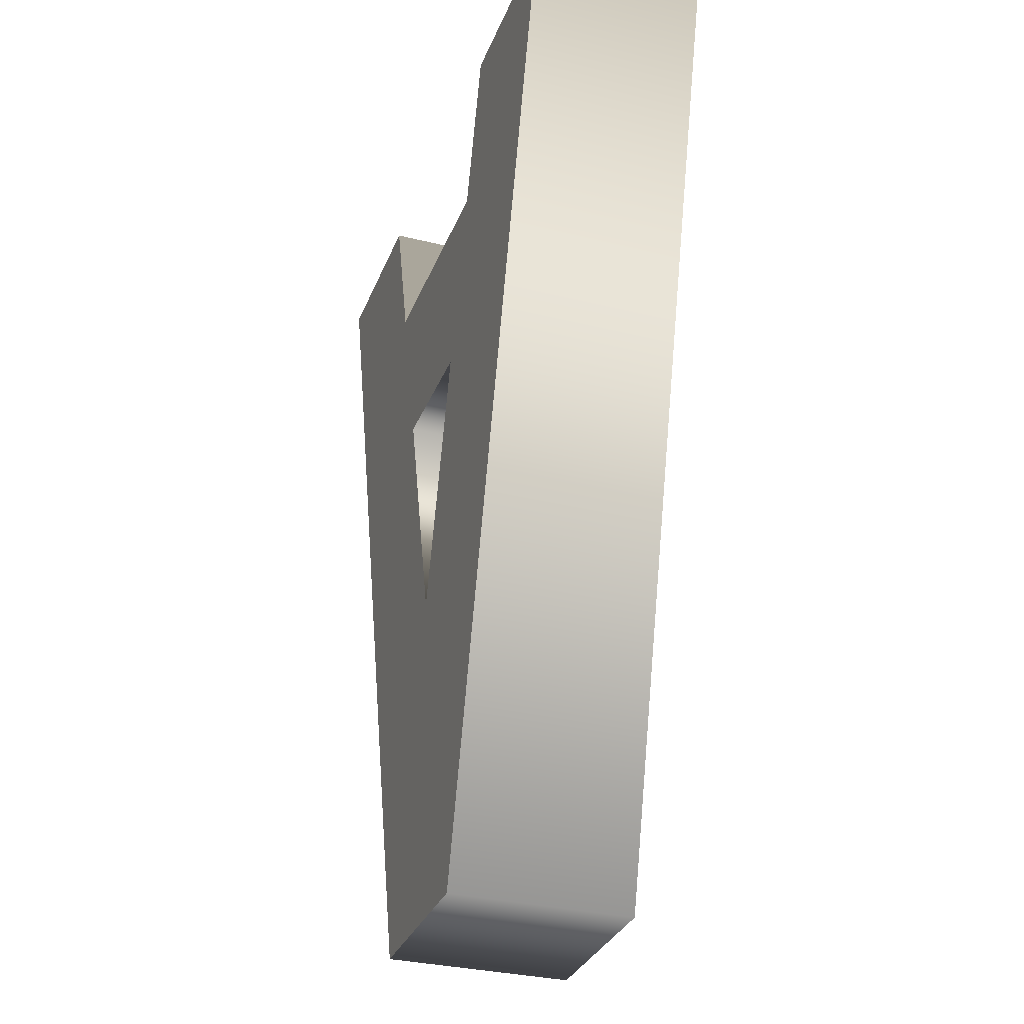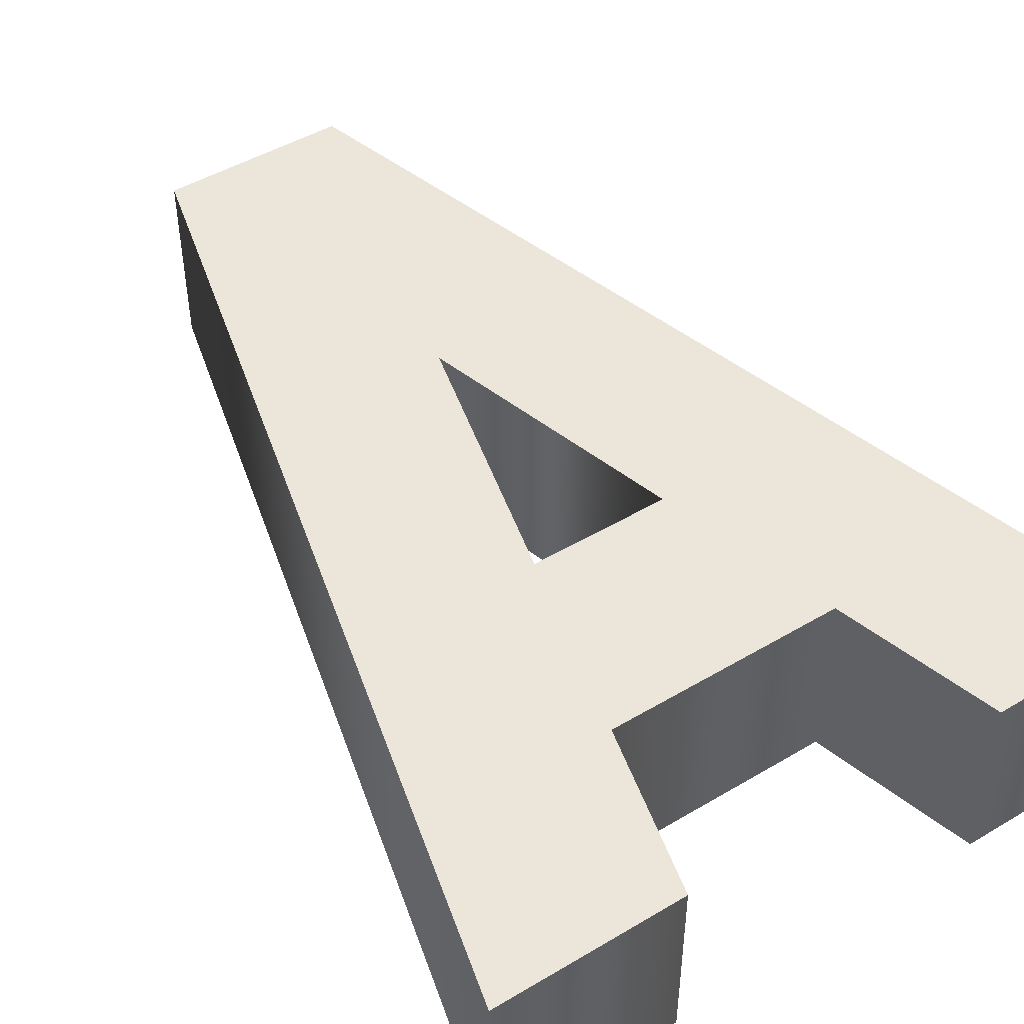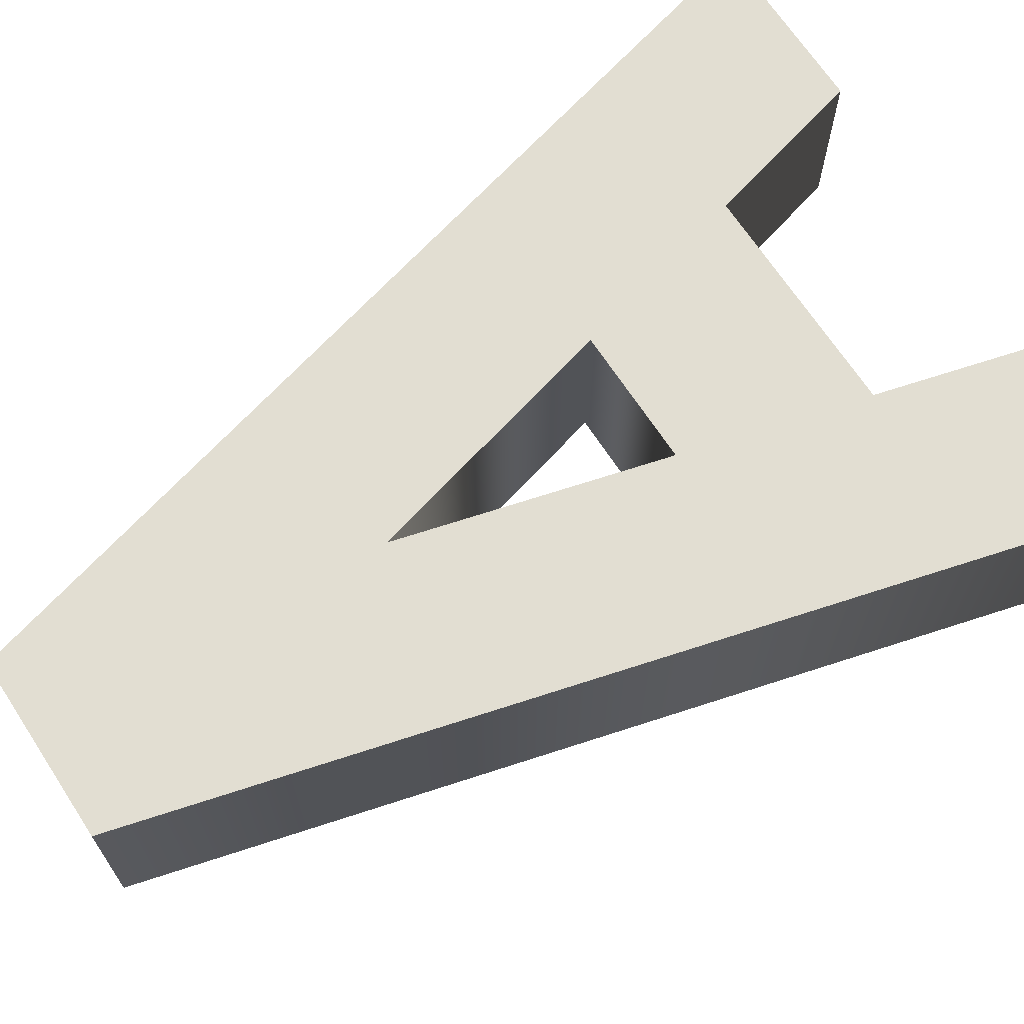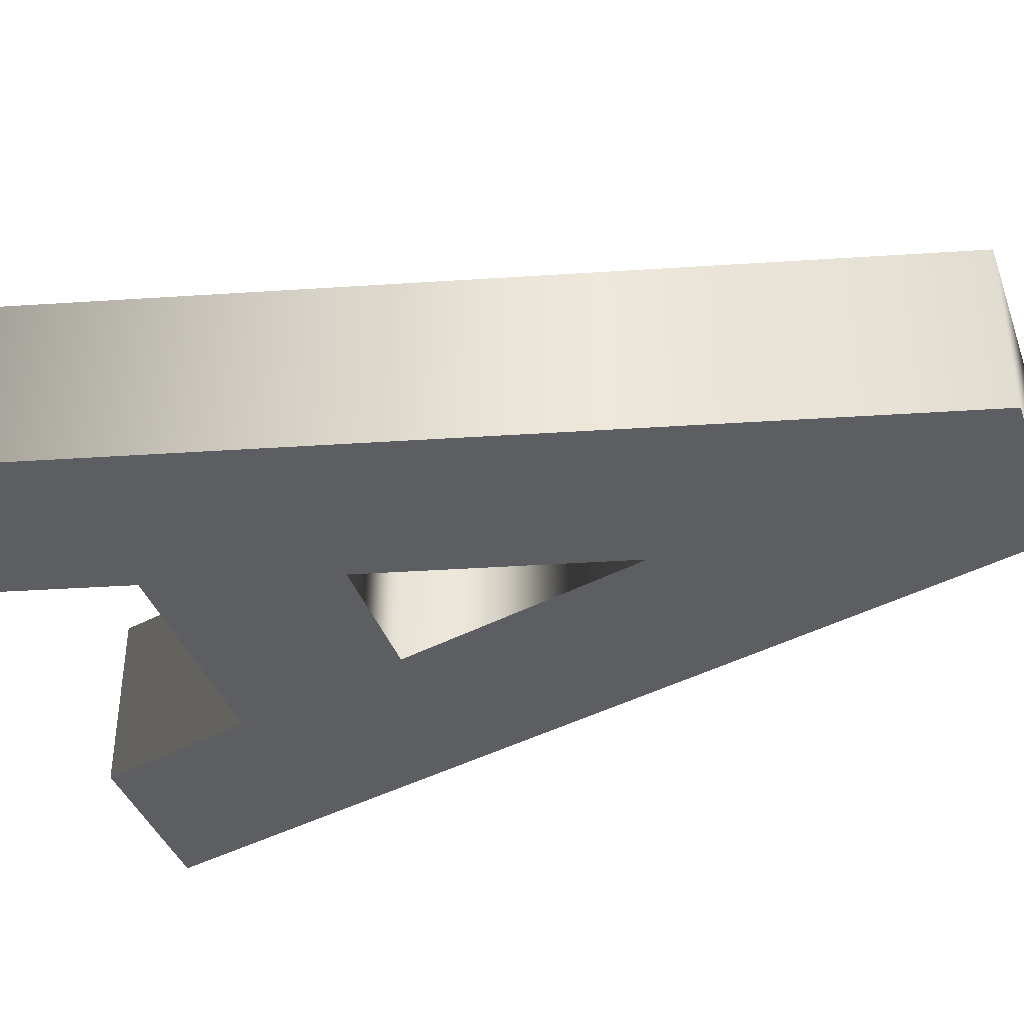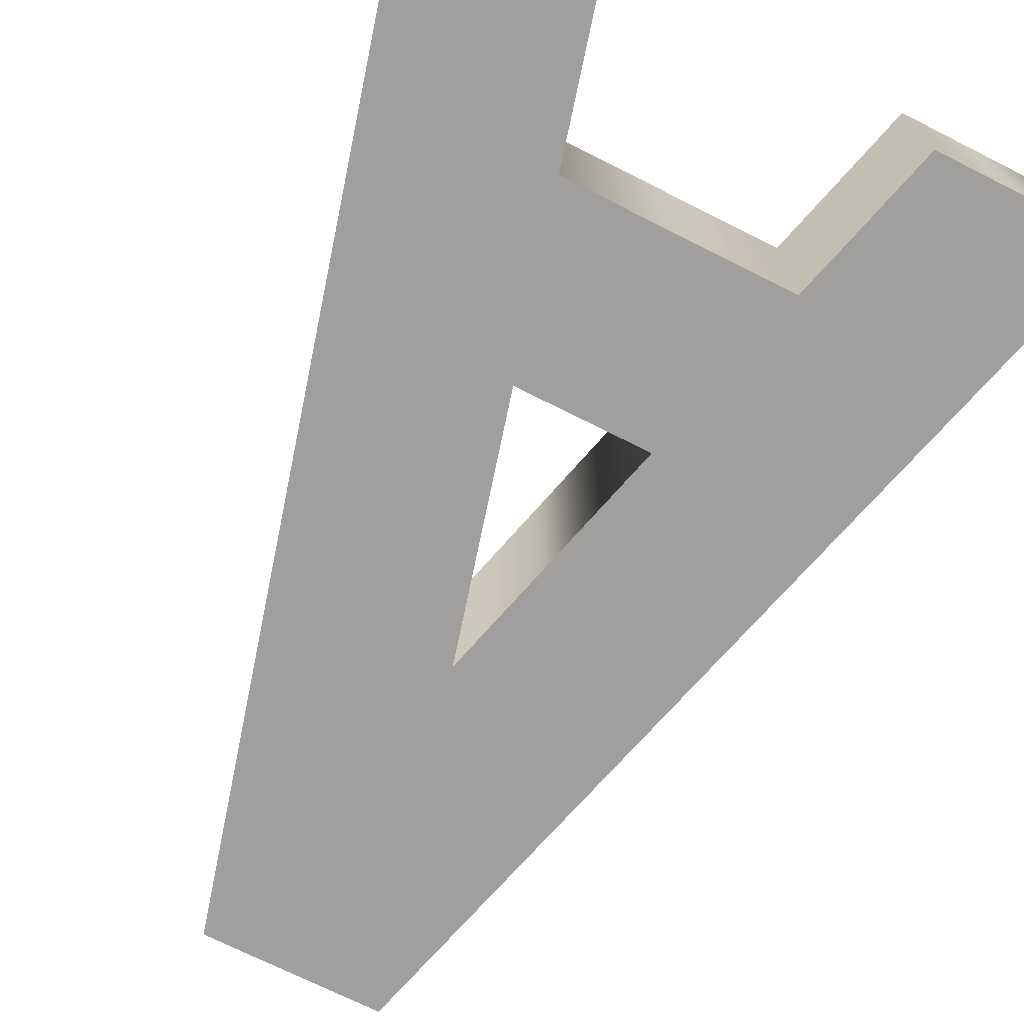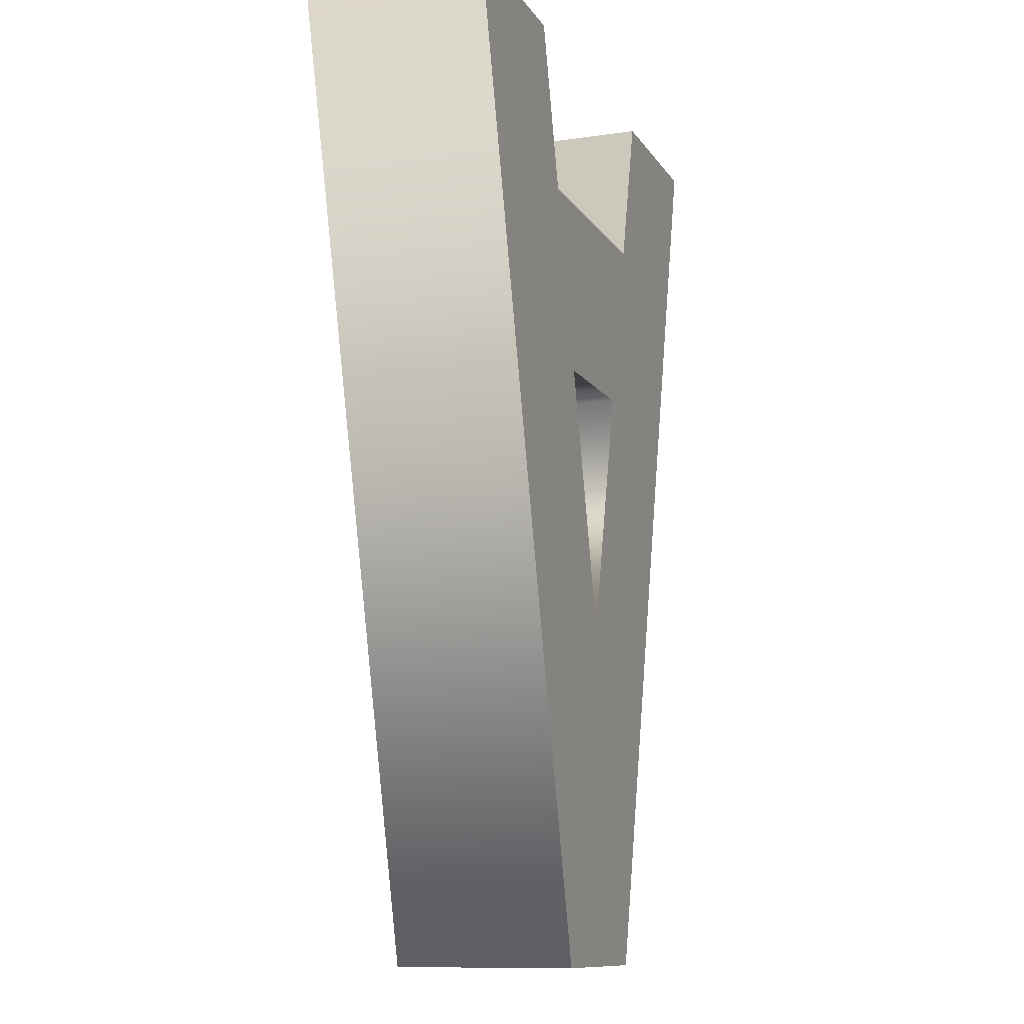
<metadata>
{"format":"obj","ext":"obj","renderer":"f3d","projection":"perspective","resolution":1024,"background":"white","views":[{"elev":-31.8,"azim":-109.3,"up":"+Z"},{"elev":47.3,"azim":-33.9,"up":"+Y"},{"elev":68.0,"azim":-123.2,"up":"+Y"},{"elev":-39.4,"azim":108.9,"up":"+Y"},{"elev":-71.3,"azim":-26.8,"up":"+Y"},{"elev":-11.0,"azim":-70.1,"up":"+Z"}]}
</metadata>
<code>
o Text_Mesh
v -0.0385 0.046 0.03338
v 0.02939 0.046 0.03338
v -0.003535 0.046 -0.09629
v -0.1756 0.046 0.2051
v -0.04766 0.046 -0.2697
v 0.04331 0.046 -0.2697
v 0.1638 0.046 0.2051
v 0.07318 0.046 0.2051
v 0.05247 0.046 0.1244
v -0.06294 0.046 0.1244
v -0.08466 0.046 0.2051
v -0.0385 -0.046 0.03338
v 0.02939 -0.046 0.03338
v -0.003535 -0.046 -0.09629
v -0.1756 -0.046 0.2051
v -0.04766 -0.046 -0.2697
v 0.04331 -0.046 -0.2697
v 0.1638 -0.046 0.2051
v 0.07318 -0.046 0.2051
v 0.05247 -0.046 0.1244
v -0.06294 -0.046 0.1244
v -0.08466 -0.046 0.2051
v -0.0385 -0.046 0.03338
v -0.0385 0.046 0.03338
v 0.02939 -0.046 0.03338
v 0.02939 0.046 0.03338
v -0.003535 -0.046 -0.09629
v -0.003535 0.046 -0.09629
v -0.1756 -0.046 0.2051
v -0.1756 0.046 0.2051
v -0.04766 -0.046 -0.2697
v -0.04766 0.046 -0.2697
v 0.04331 -0.046 -0.2697
v 0.04331 0.046 -0.2697
v 0.1638 -0.046 0.2051
v 0.1638 0.046 0.2051
v 0.07318 -0.046 0.2051
v 0.07318 0.046 0.2051
v 0.05247 -0.046 0.1244
v 0.05247 0.046 0.1244
v -0.06294 -0.046 0.1244
v -0.06294 0.046 0.1244
v -0.08466 -0.046 0.2051
v -0.08466 0.046 0.2051
f 4 6 5
f 4 3 6
f 3 7 6
f 4 1 3
f 2 7 3
f 4 2 1
f 4 10 2
f 10 9 2
f 9 7 2
f 4 11 10
f 8 7 9
f 17 15 16
f 14 15 17
f 18 14 17
f 12 15 14
f 18 13 14
f 13 15 12
f 21 15 13
f 20 21 13
f 18 20 13
f 22 15 21
f 18 19 20
f 24 26 25 23
f 26 28 27 25
f 28 24 23 27
f 30 32 31 29
f 32 34 33 31
f 34 36 35 33
f 36 38 37 35
f 38 40 39 37
f 40 42 41 39
f 42 44 43 41
f 44 30 29 43

</code>
